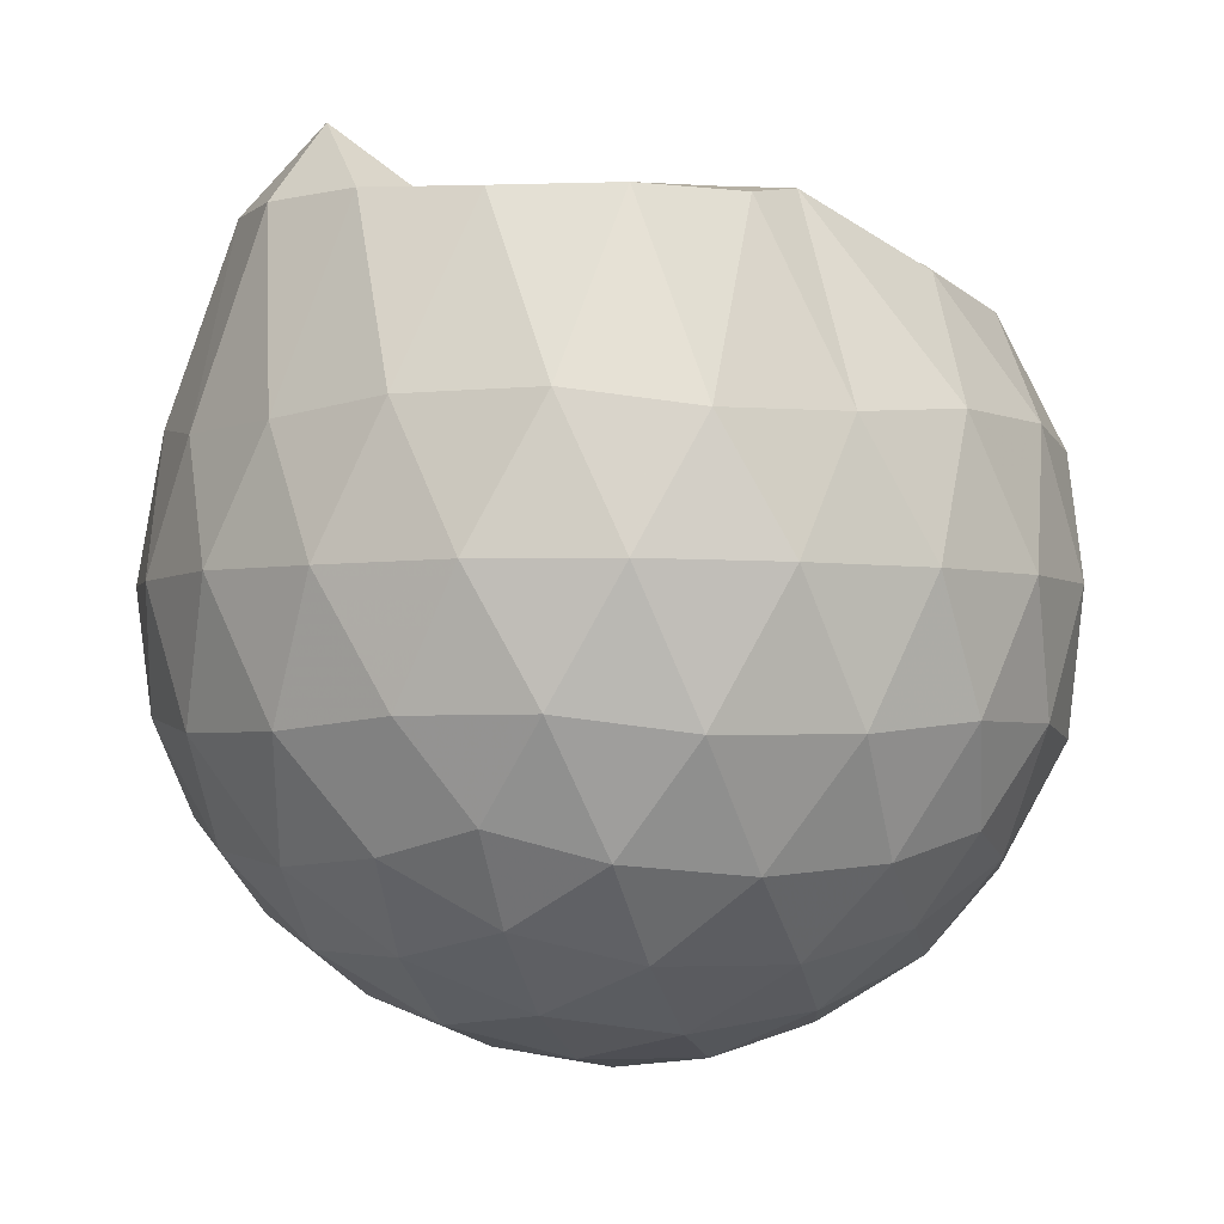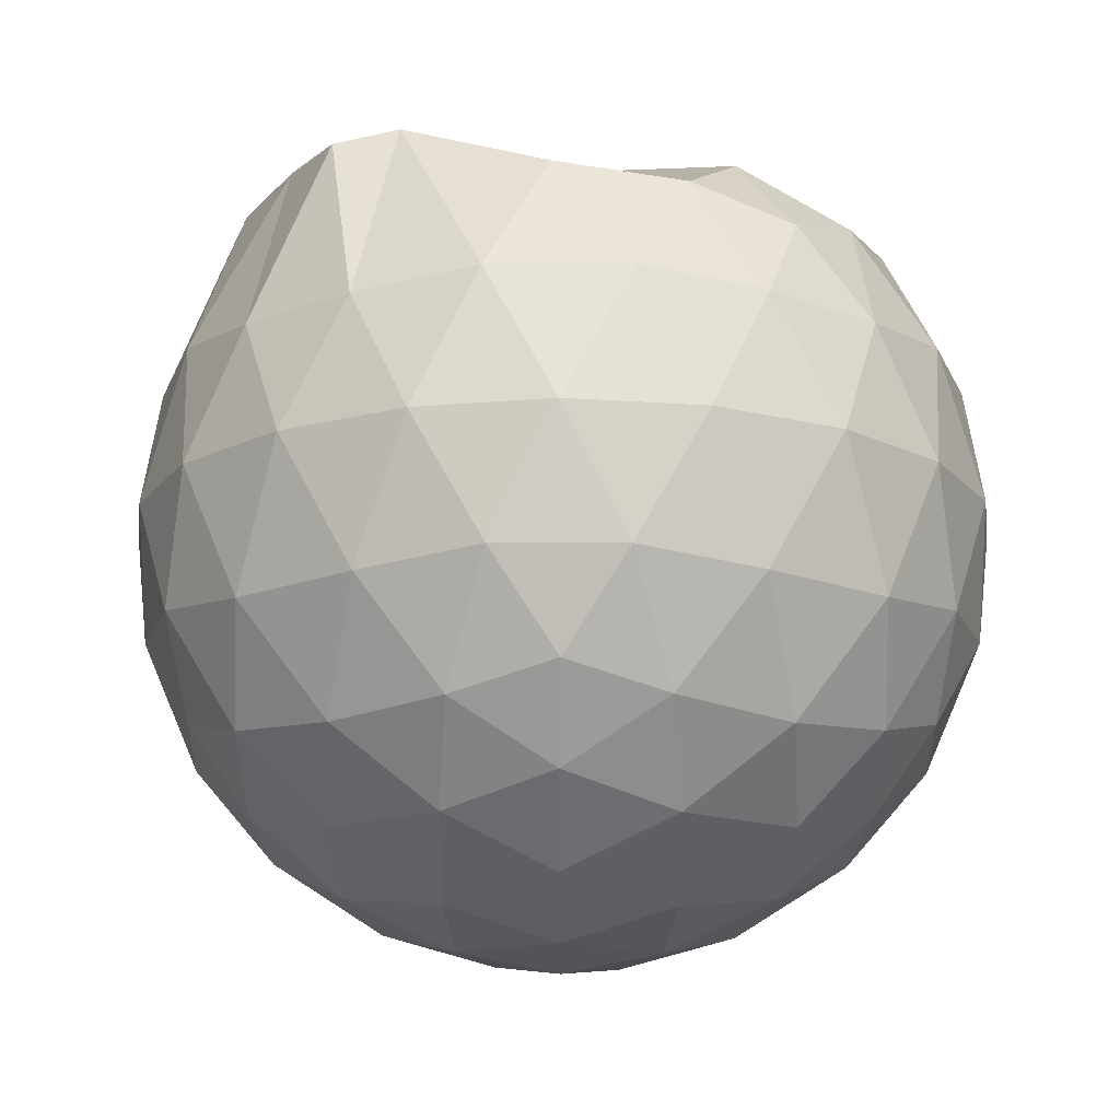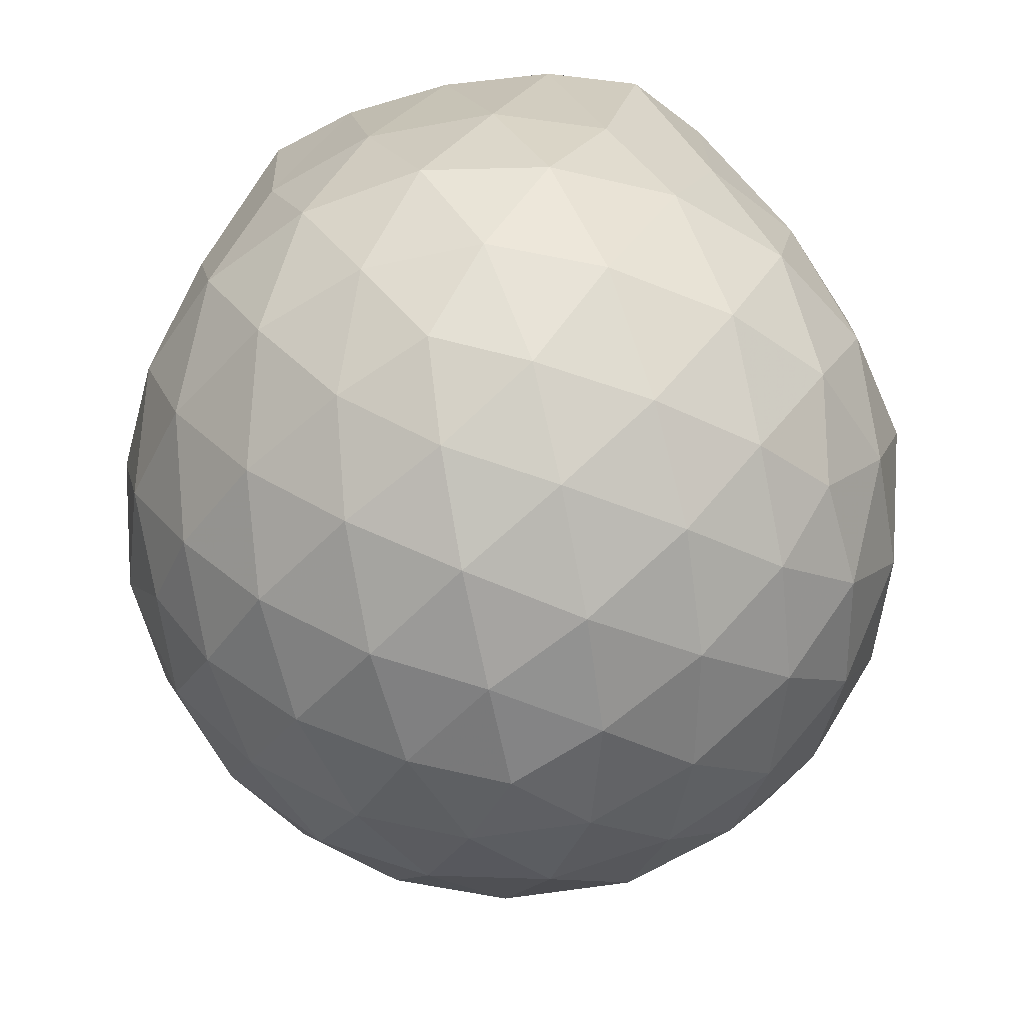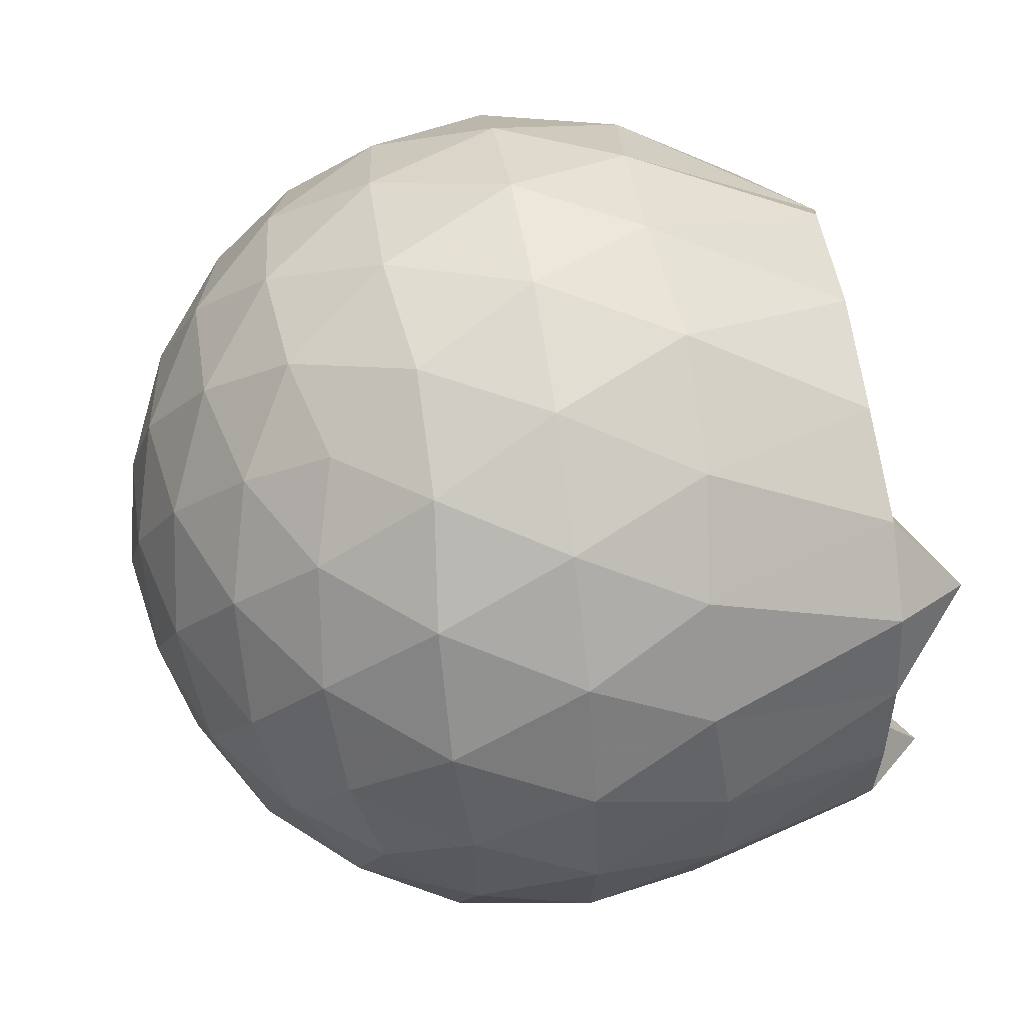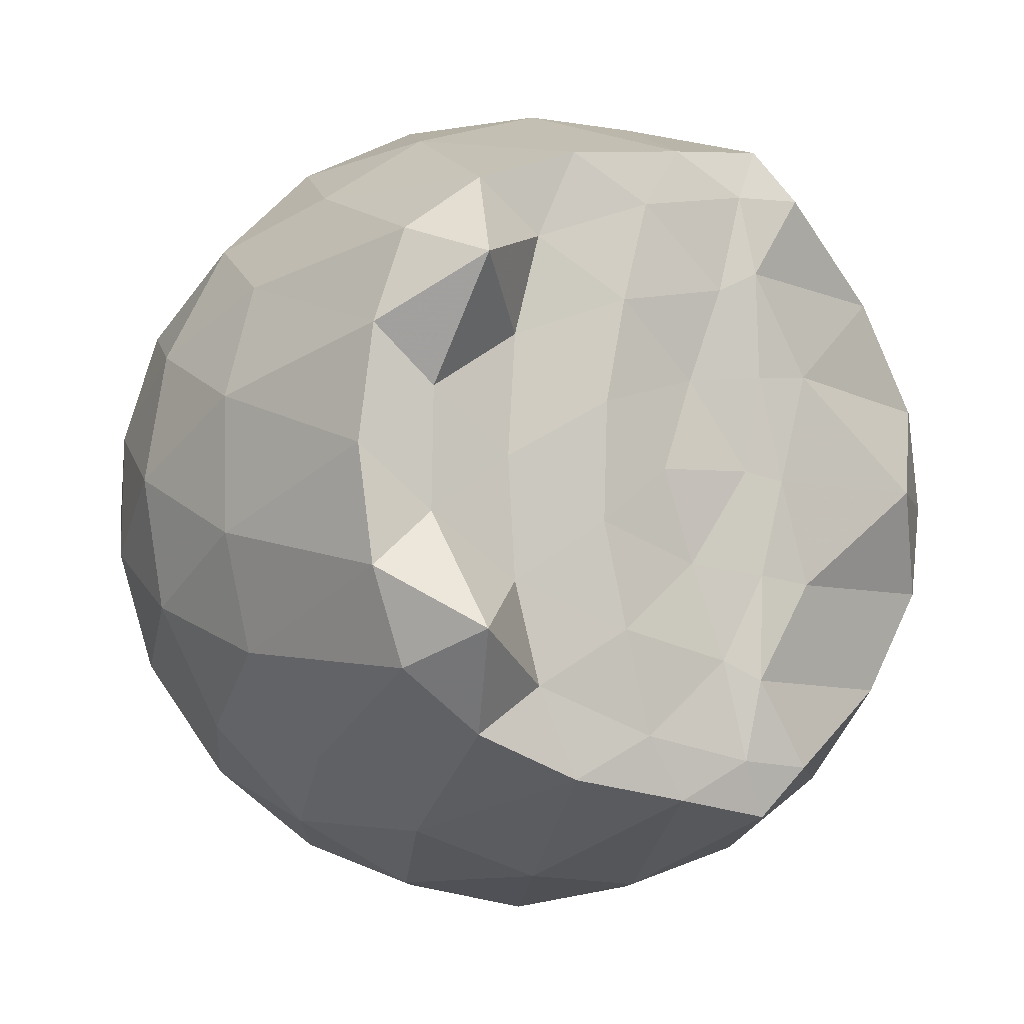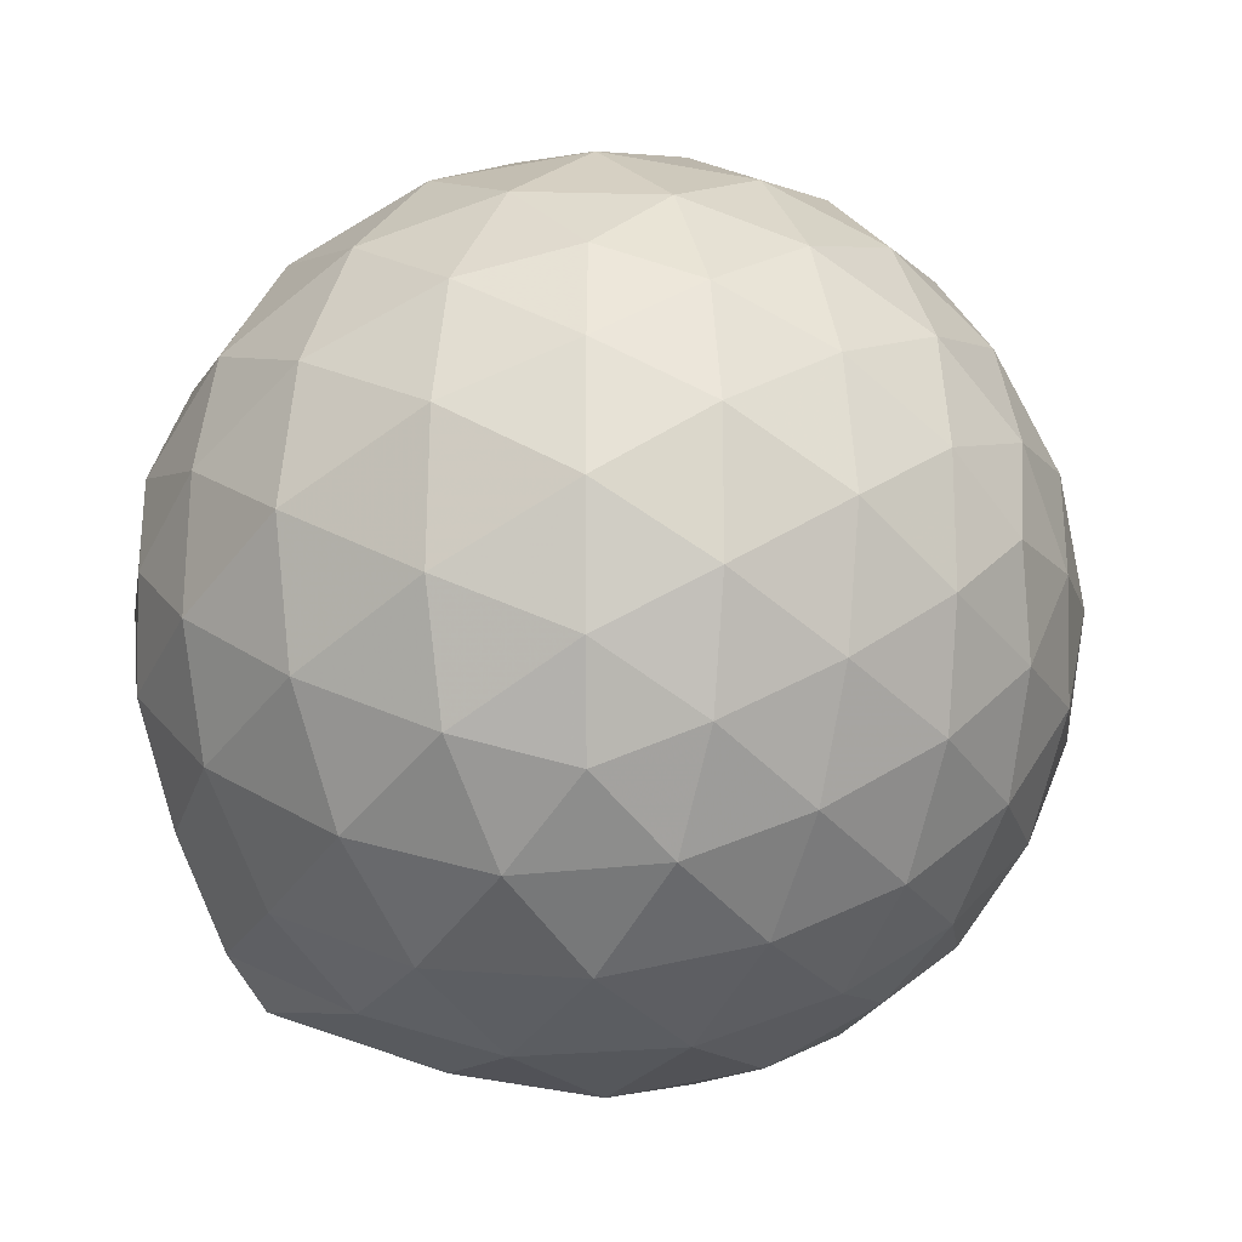
<metadata>
{"format":"obj","ext":"obj","renderer":"f3d","projection":"perspective","resolution":1024,"background":"white","views":[{"elev":-3.0,"azim":-2.3,"up":"+Z"},{"elev":-16.4,"azim":54.3,"up":"+Z"},{"elev":-50.5,"azim":-77.8,"up":"+Z"},{"elev":59.0,"azim":-98.6,"up":"+Y"},{"elev":-8.0,"azim":-29.0,"up":"+Y"},{"elev":-15.4,"azim":127.1,"up":"+Y"}]}
</metadata>
<code>
v -1.527 -0.01732 0.9806
v -1.483 -0.01431 -0.7553
v -0.6266 -0.01529 0.7335
v -0.7046 0.2087 0.8041
v -0.8693 0.4507 0.8488
v -1.157 0.6447 0.9759
v -1.253 0.7565 0.9471
v -1.48 0.7235 0.9697
v -1.753 0.6847 0.9698
v -1.999 0.5919 0.9809
v -2.179 0.4575 0.9768
v -2.251 0.2448 0.9747
v -2.282 -0.01604 0.9692
v -2.252 -0.2764 0.9807
v -2.178 -0.49 0.9758
v -1.999 -0.6244 0.9808
v -1.753 -0.7152 0.9696
v -1.48 -0.7558 0.9699
v -1.253 -0.7886 0.9469
v -1.156 -0.6767 0.9753
v -0.8692 -0.4828 0.8488
v -0.7039 -0.2407 0.8038
v -0.5491 0.1299 0.5193
v -0.6449 0.3969 0.5521
v -0.8324 0.6482 0.5528
v -1.064 0.8186 0.5261
v -1.338 0.9069 0.5243
v -1.631 0.8881 0.5627
v -1.931 0.788 0.5587
v -2.162 0.6271 0.5291
v -2.334 0.398 0.5254
v -2.414 0.1371 0.5569
v -2.41 -0.1696 0.5614
v -2.334 -0.43 0.5251
v -2.162 -0.6592 0.5287
v -1.931 -0.8201 0.5585
v -1.631 -0.9204 0.5622
v -1.338 -0.9392 0.5237
v -1.064 -0.8508 0.5268
v -0.8324 -0.6805 0.5533
v -0.6448 -0.429 0.5528
v -0.5443 -0.1622 0.5244
v -0.5406 0.2887 0.2402
v -0.683 0.5624 0.2405
v -0.9027 0.7768 0.2401
v -1.181 0.913 0.2408
v -1.492 0.9618 0.2442
v -1.8 0.9036 0.2459
v -2.076 0.7595 0.2432
v -2.292 0.5451 0.2458
v -2.431 0.2767 0.2421
v -2.482 -0.01621 0.2481
v -2.431 -0.3088 0.242
v -2.292 -0.5774 0.246
v -2.076 -0.7917 0.243
v -1.8 -0.9358 0.2457
v -1.492 -0.994 0.244
v -1.181 -0.9453 0.2408
v -0.9027 -0.809 0.24
v -0.6829 -0.5946 0.2406
v -0.5407 -0.321 0.24
v -0.4868 -0.01614 0.2366
v -0.6373 0.4167 -0.04389
v -0.8094 0.649 -0.04275
v -1.046 0.8084 -0.07008
v -1.351 0.9015 -0.0727
v -1.646 0.9093 -0.03551
v -1.922 0.8113 -0.03708
v -2.151 0.6361 -0.06357
v -2.337 0.386 -0.06305
v -2.428 0.1252 -0.03273
v -2.433 -0.1573 -0.02795
v -2.337 -0.4183 -0.06301
v -2.151 -0.6683 -0.06358
v -1.922 -0.8435 -0.03711
v -1.646 -0.9415 -0.03554
v -1.351 -0.9337 -0.07271
v -1.046 -0.8406 -0.07015
v -0.8094 -0.6813 -0.04269
v -0.6373 -0.4489 -0.04393
v -0.5492 -0.1764 -0.07257
v -0.5527 0.1441 -0.07655
v -0.7852 0.4849 -0.2547
v -0.9772 0.6296 -0.3127
v -1.236 0.7435 -0.335
v -1.516 0.801 -0.3096
v -1.762 0.7829 -0.2444
v -1.957 0.6515 -0.3013
v -2.147 0.4457 -0.3238
v -2.287 0.2033 -0.2961
v -2.357 -0.01721 -0.2341
v -2.287 -0.2356 -0.2963
v -2.147 -0.4779 -0.3238
v -1.957 -0.6837 -0.3013
v -1.762 -0.8152 -0.2444
v -1.516 -0.8332 -0.3096
v -1.236 -0.7757 -0.335
v -0.9772 -0.6619 -0.3127
v -0.7852 -0.5171 -0.2547
v -0.7061 -0.2966 -0.3123
v -0.6673 -0.01609 -0.3414
v -0.7061 0.2643 -0.3123
v -0.8204 -0.01716 0.9399
v -1.144 0.2262 0.9791
v -1.287 0.4523 0.9982
v -1.318 0.6327 0.981
v -1.575 0.5835 0.9862
v -1.843 0.4815 0.9663
v -2.067 0.3827 1.151
v -2.11 0.119 0.9806
v -2.112 -0.1518 0.9767
v -2.068 -0.4154 1.15
v -1.843 -0.5146 0.9664
v -1.575 -0.6161 0.986
v -1.317 -0.6653 0.9808
v -1.287 -0.4847 0.9983
v -1.144 -0.2586 0.9792
v -1.216 -0.02484 0.9894
v -1.271 0.2124 0.986
v -1.371 0.409 0.9756
v -1.643 0.3532 1.002
v -1.9 0.2555 0.9614
v -1.919 -0.0159 0.9653
v -1.9 -0.2882 0.9617
v -1.643 -0.3857 1.002
v -1.372 -0.4416 0.9758
v -1.271 -0.2442 0.9857
v -1.306 -0.006409 0.9758
v -1.447 0.1933 0.9637
v -1.693 0.1174 1.007
v -1.698 -0.1492 1.001
v -1.446 -0.2253 0.9634
v -0.9042 0.4026 -0.4468
v -1.143 0.5312 -0.5096
v -1.438 0.623 -0.5074
v -1.714 0.6536 -0.4399
v -1.917 0.4685 -0.4985
v -2.095 0.2244 -0.4964
v -2.207 -0.01496 -0.434
v -2.095 -0.2567 -0.4964
v -1.917 -0.5008 -0.4985
v -1.714 -0.6858 -0.4399
v -1.438 -0.6552 -0.5074
v -1.143 -0.5634 -0.5096
v -0.9042 -0.4348 -0.4468
v -0.8466 -0.1703 -0.5138
v -0.85 0.1381 -0.5105
v -1.084 0.2755 -0.6169
v -1.358 0.3793 -0.6561
v -1.645 0.4488 -0.6125
v -1.836 0.227 -0.6476
v -1.994 -0.01577 -0.6049
v -1.836 -0.2592 -0.6476
v -1.645 -0.4811 -0.6125
v -1.358 -0.4115 -0.6561
v -1.084 -0.3078 -0.6168
v -1.059 -0.01614 -0.663
v -1.294 0.1255 -0.7205
v -1.565 0.2077 -0.7177
v -1.735 -0.0183 -0.7116
v -1.565 -0.2399 -0.7177
v -1.29 -0.1577 -0.7244
f 3 23 4
f 4 23 24
f 4 24 5
f 5 24 25
f 5 25 6
f 6 25 26
f 6 26 7
f 7 26 27
f 7 27 8
f 8 27 28
f 8 28 9
f 9 28 29
f 9 29 10
f 10 29 30
f 10 30 11
f 11 30 31
f 11 31 12
f 12 31 32
f 12 32 13
f 13 32 33
f 13 33 14
f 14 33 34
f 14 34 15
f 15 34 35
f 15 35 16
f 16 35 36
f 16 36 17
f 17 36 37
f 17 37 18
f 18 37 38
f 18 38 19
f 19 38 39
f 19 39 20
f 20 39 40
f 20 40 21
f 21 40 41
f 21 41 22
f 22 41 42
f 22 42 3
f 3 42 23
f 23 43 24
f 24 43 44
f 24 44 25
f 25 44 45
f 25 45 26
f 26 45 46
f 26 46 27
f 27 46 47
f 27 47 28
f 28 47 48
f 28 48 29
f 29 48 49
f 29 49 30
f 30 49 50
f 30 50 31
f 31 50 51
f 31 51 32
f 32 51 52
f 32 52 33
f 33 52 53
f 33 53 34
f 34 53 54
f 34 54 35
f 35 54 55
f 35 55 36
f 36 55 56
f 36 56 37
f 37 56 57
f 37 57 38
f 38 57 58
f 38 58 39
f 39 58 59
f 39 59 40
f 40 59 60
f 40 60 41
f 41 60 61
f 41 61 42
f 42 61 62
f 42 62 23
f 23 62 43
f 43 63 44
f 44 63 64
f 44 64 45
f 45 64 65
f 45 65 46
f 46 65 66
f 46 66 47
f 47 66 67
f 47 67 48
f 48 67 68
f 48 68 49
f 49 68 69
f 49 69 50
f 50 69 70
f 50 70 51
f 51 70 71
f 51 71 52
f 52 71 72
f 52 72 53
f 53 72 73
f 53 73 54
f 54 73 74
f 54 74 55
f 55 74 75
f 55 75 56
f 56 75 76
f 56 76 57
f 57 76 77
f 57 77 58
f 58 77 78
f 58 78 59
f 59 78 79
f 59 79 60
f 60 79 80
f 60 80 61
f 61 80 81
f 61 81 62
f 62 81 82
f 62 82 43
f 43 82 63
f 63 83 64
f 64 83 84
f 64 84 65
f 65 84 85
f 65 85 66
f 66 85 86
f 66 86 67
f 67 86 87
f 67 87 68
f 68 87 88
f 68 88 69
f 69 88 89
f 69 89 70
f 70 89 90
f 70 90 71
f 71 90 91
f 71 91 72
f 72 91 92
f 72 92 73
f 73 92 93
f 73 93 74
f 74 93 94
f 74 94 75
f 75 94 95
f 75 95 76
f 76 95 96
f 76 96 77
f 77 96 97
f 77 97 78
f 78 97 98
f 78 98 79
f 79 98 99
f 79 99 80
f 80 99 100
f 80 100 81
f 81 100 101
f 81 101 82
f 82 101 102
f 82 102 63
f 63 102 83
f 103 104 118
f 104 119 118
f 104 105 119
f 105 120 119
f 105 106 120
f 106 107 120
f 107 121 120
f 107 108 121
f 108 122 121
f 108 109 122
f 109 110 122
f 110 123 122
f 110 111 123
f 111 124 123
f 111 112 124
f 112 113 124
f 113 125 124
f 113 114 125
f 114 126 125
f 114 115 126
f 115 116 126
f 116 127 126
f 116 117 127
f 117 118 127
f 117 103 118
f 118 119 128
f 119 129 128
f 119 120 129
f 120 121 129
f 121 130 129
f 121 122 130
f 122 123 130
f 123 131 130
f 123 124 131
f 124 125 131
f 125 132 131
f 125 126 132
f 126 127 132
f 127 128 132
f 127 118 128
f 133 148 134
f 134 148 149
f 134 149 135
f 135 149 150
f 135 150 136
f 136 150 137
f 137 150 151
f 137 151 138
f 138 151 152
f 138 152 139
f 139 152 140
f 140 152 153
f 140 153 141
f 141 153 154
f 141 154 142
f 142 154 143
f 143 154 155
f 143 155 144
f 144 155 156
f 144 156 145
f 145 156 146
f 146 156 157
f 146 157 147
f 147 157 148
f 147 148 133
f 148 158 149
f 149 158 159
f 149 159 150
f 150 159 151
f 151 159 160
f 151 160 152
f 152 160 153
f 153 160 161
f 153 161 154
f 154 161 155
f 155 161 162
f 155 162 156
f 156 162 157
f 157 162 158
f 157 158 148
f 3 4 103
f 103 4 104
f 4 5 104
f 104 5 105
f 5 6 105
f 105 6 106
f 6 7 106
f 7 8 106
f 106 8 107
f 8 9 107
f 107 9 108
f 9 10 108
f 108 10 109
f 10 11 109
f 11 12 109
f 109 12 110
f 12 13 110
f 110 13 111
f 13 14 111
f 111 14 112
f 14 15 112
f 15 16 112
f 112 16 113
f 16 17 113
f 113 17 114
f 17 18 114
f 114 18 115
f 18 19 115
f 19 20 115
f 115 20 116
f 20 21 116
f 116 21 117
f 21 22 117
f 117 22 103
f 22 3 103
f 83 133 84
f 84 133 134
f 84 134 85
f 85 134 135
f 85 135 86
f 86 135 136
f 86 136 87
f 87 136 88
f 88 136 137
f 88 137 89
f 89 137 138
f 89 138 90
f 90 138 139
f 90 139 91
f 91 139 92
f 92 139 140
f 92 140 93
f 93 140 141
f 93 141 94
f 94 141 142
f 94 142 95
f 95 142 96
f 96 142 143
f 96 143 97
f 97 143 144
f 97 144 98
f 98 144 145
f 98 145 99
f 99 145 100
f 100 145 146
f 100 146 101
f 101 146 147
f 101 147 102
f 102 147 133
f 102 133 83
f 128 129 1
f 129 130 1
f 130 131 1
f 131 132 1
f 132 128 1
f 159 158 2
f 160 159 2
f 161 160 2
f 162 161 2
f 158 162 2

</code>
